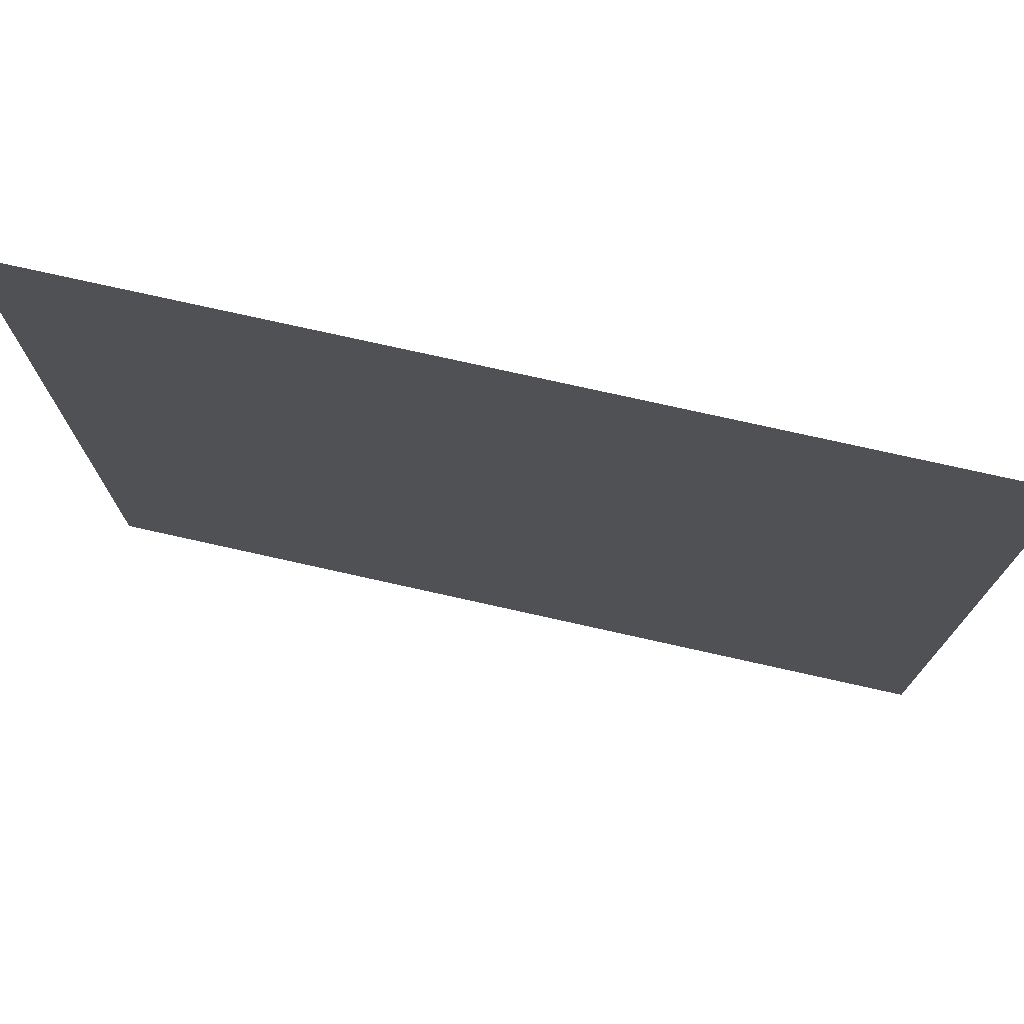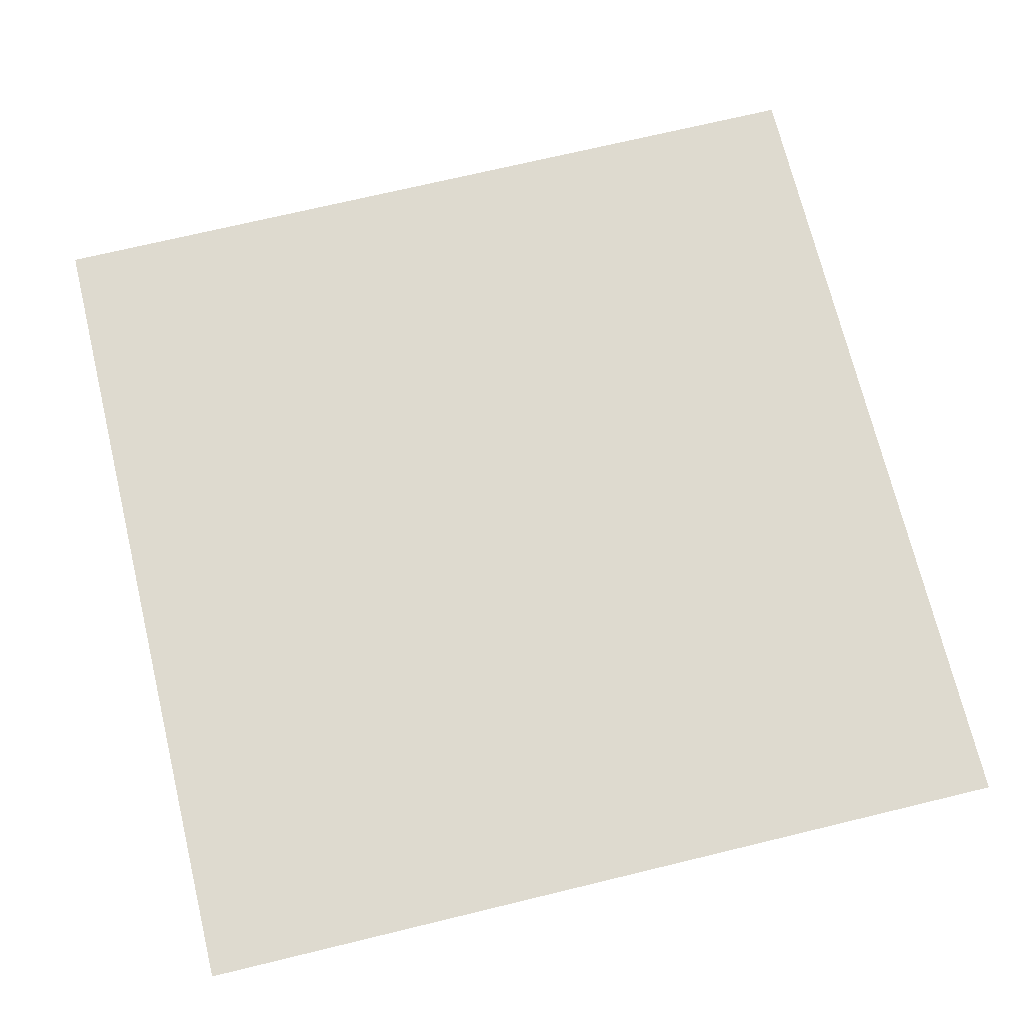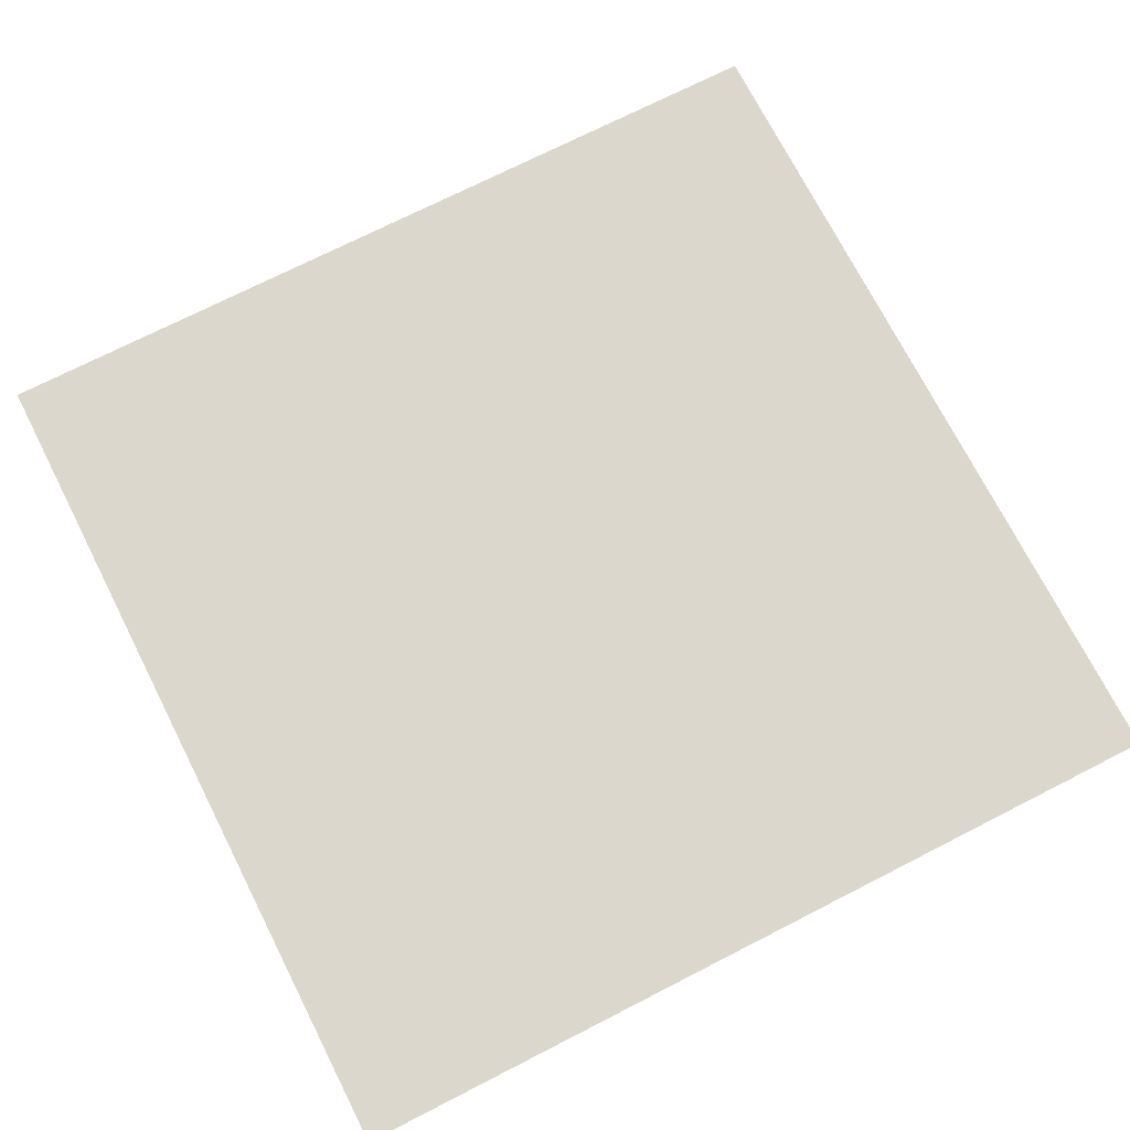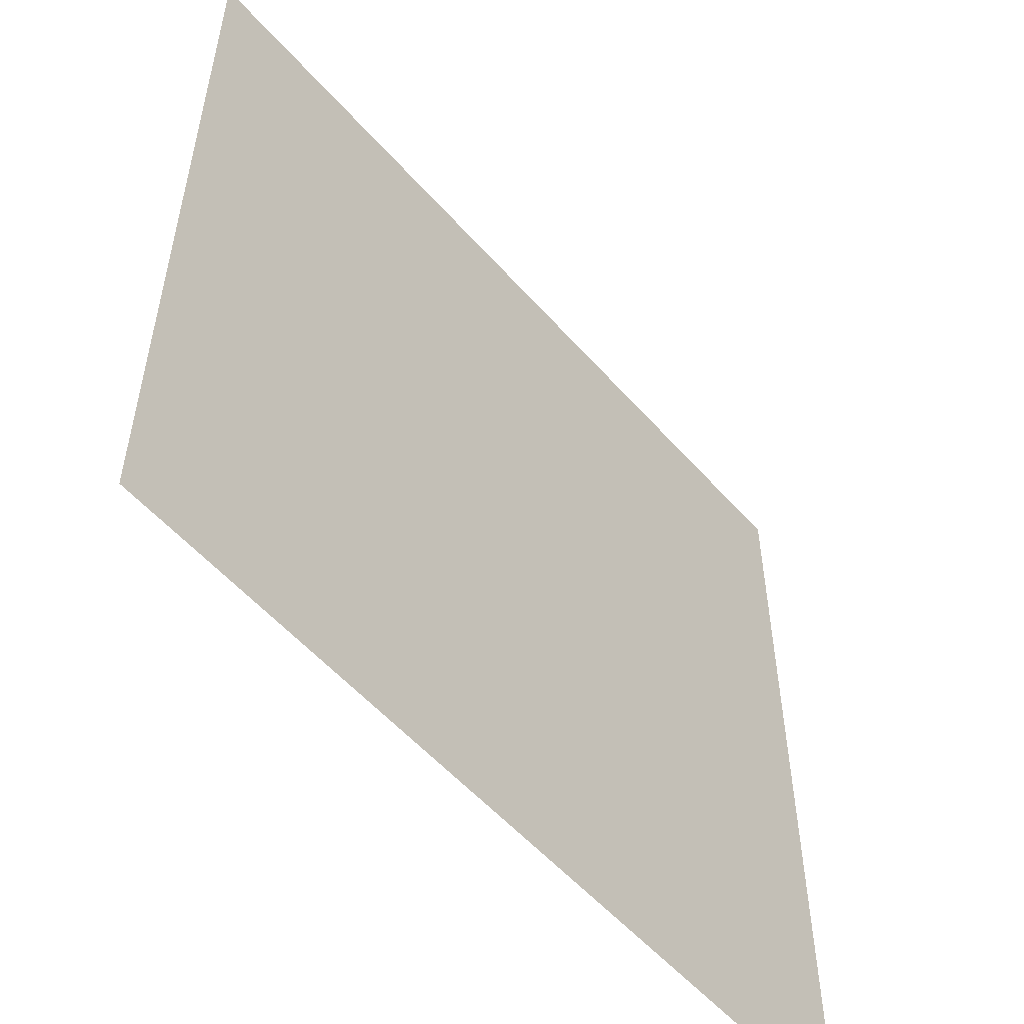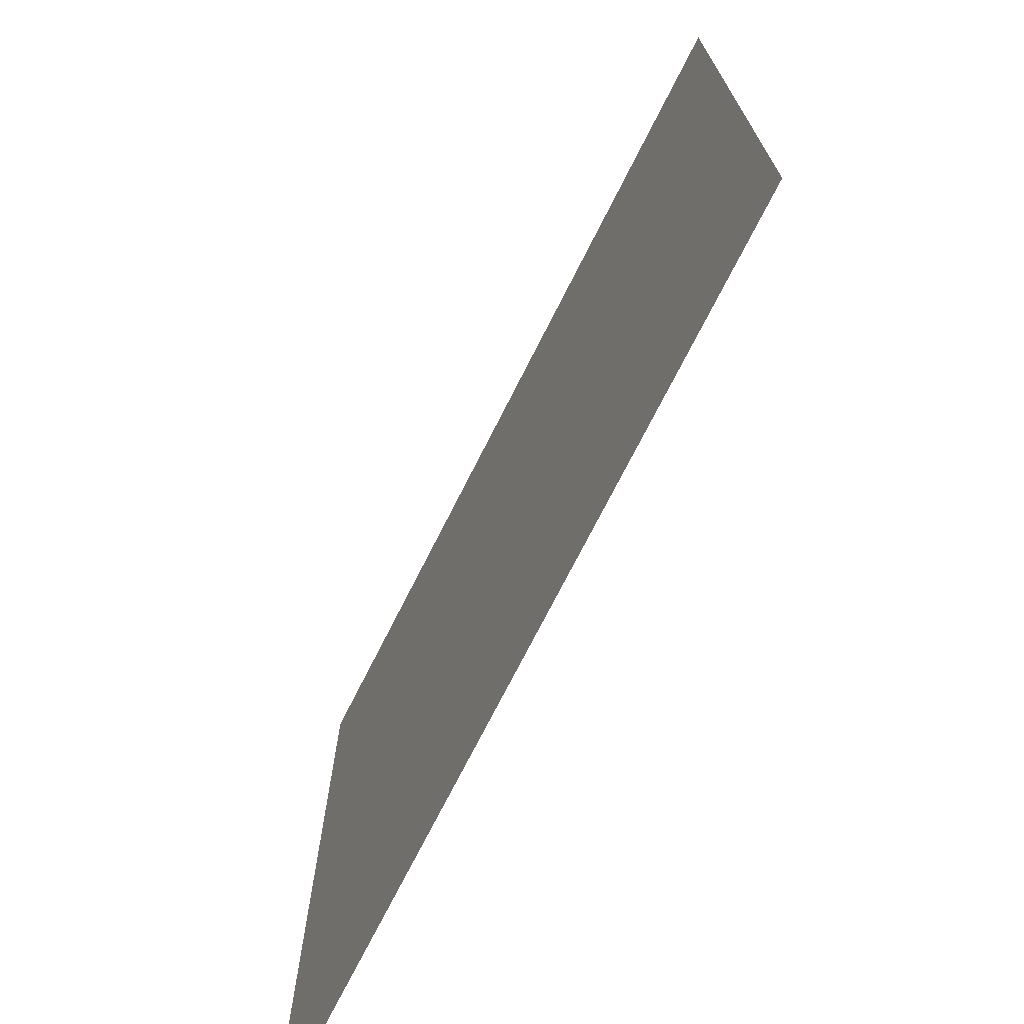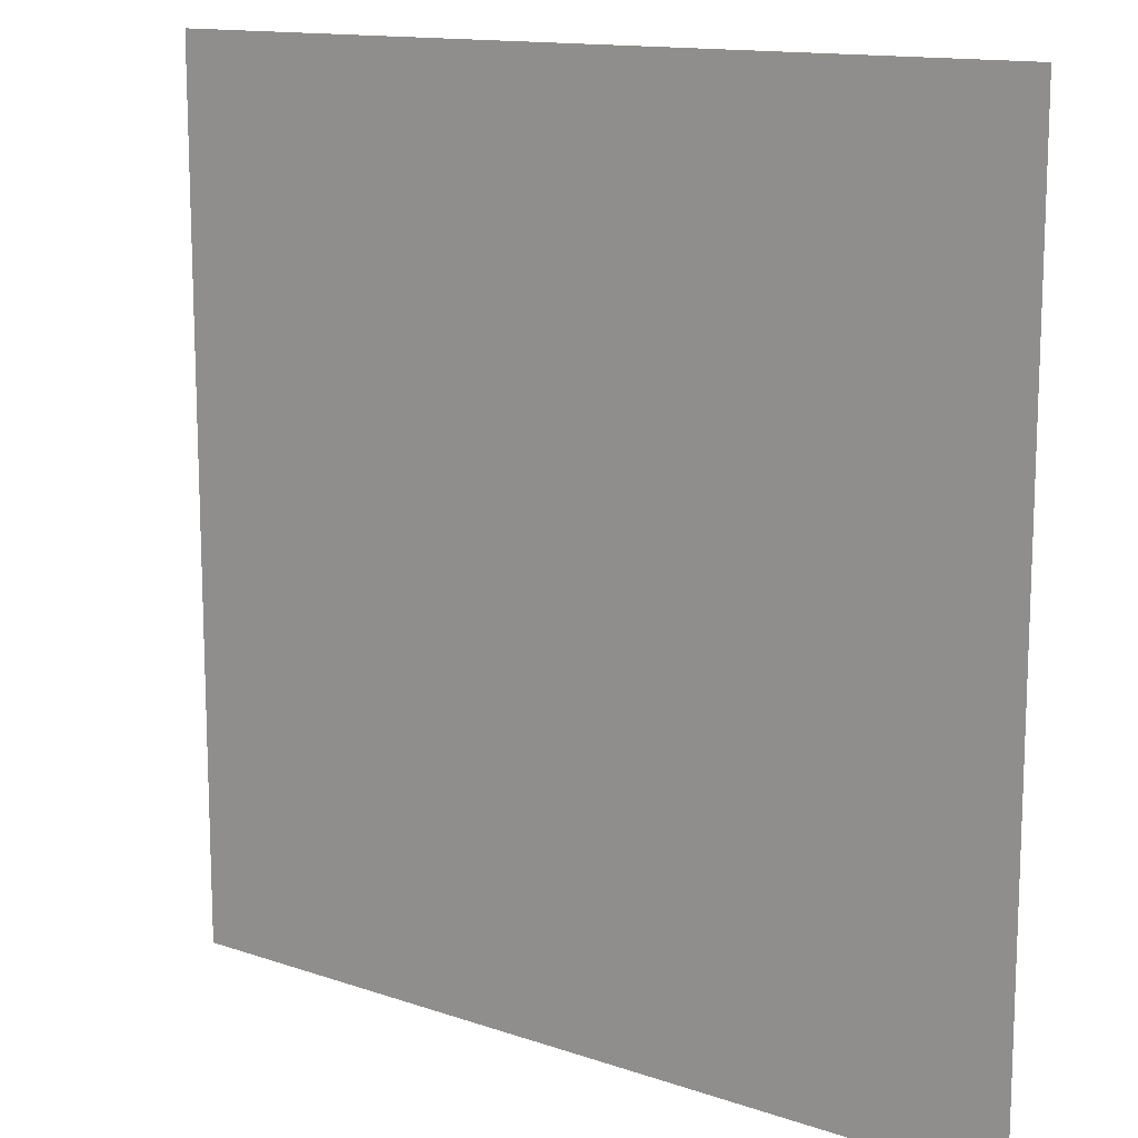
<metadata>
{"format":"obj","ext":"obj","renderer":"f3d","projection":"perspective","resolution":1024,"background":"white","views":[{"elev":75.7,"azim":12.6,"up":"+Y"},{"elev":71.0,"azim":-103.6,"up":"+Z"},{"elev":72.8,"azim":63.0,"up":"+Z"},{"elev":-54.9,"azim":130.5,"up":"+Y"},{"elev":-72.8,"azim":63.2,"up":"+Y"},{"elev":13.4,"azim":37.7,"up":"+Y"}]}
</metadata>
<code>
g m_wizard_walltile_02a
v 200 1.526e-05 23.66
v 200 200 23.66
v -2.392e-14 200 23.66
v -2.392e-14 -1.526e-05 23.66
g m_wizard_walltile_02a_0
f 3 2 1
f 4 3 1

</code>
